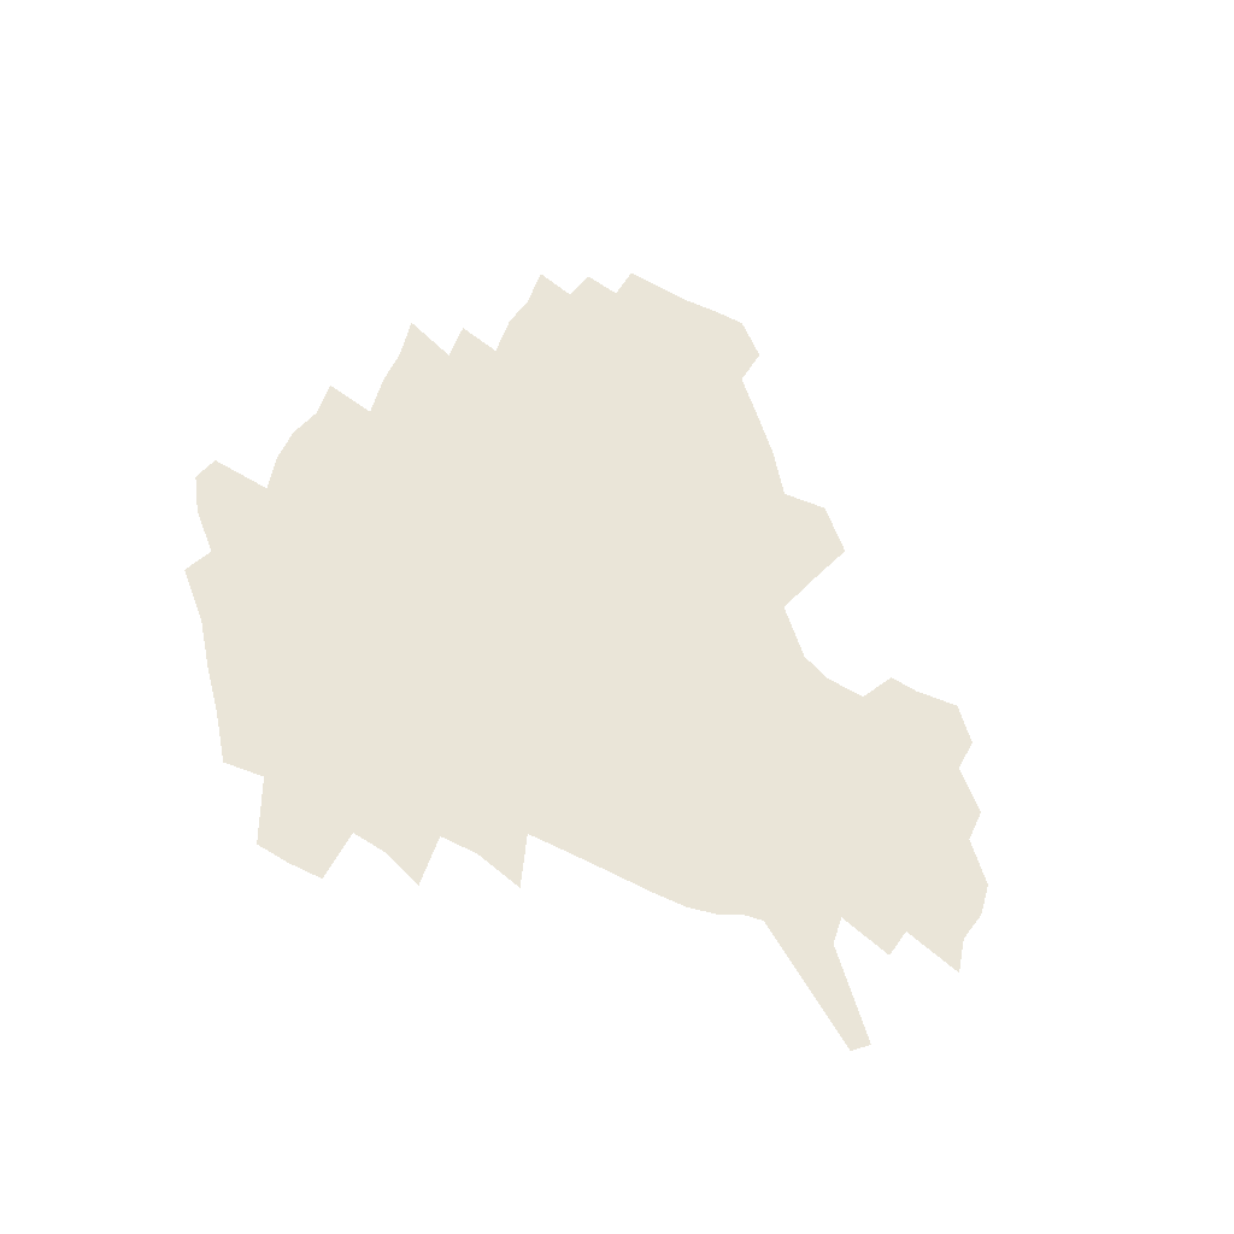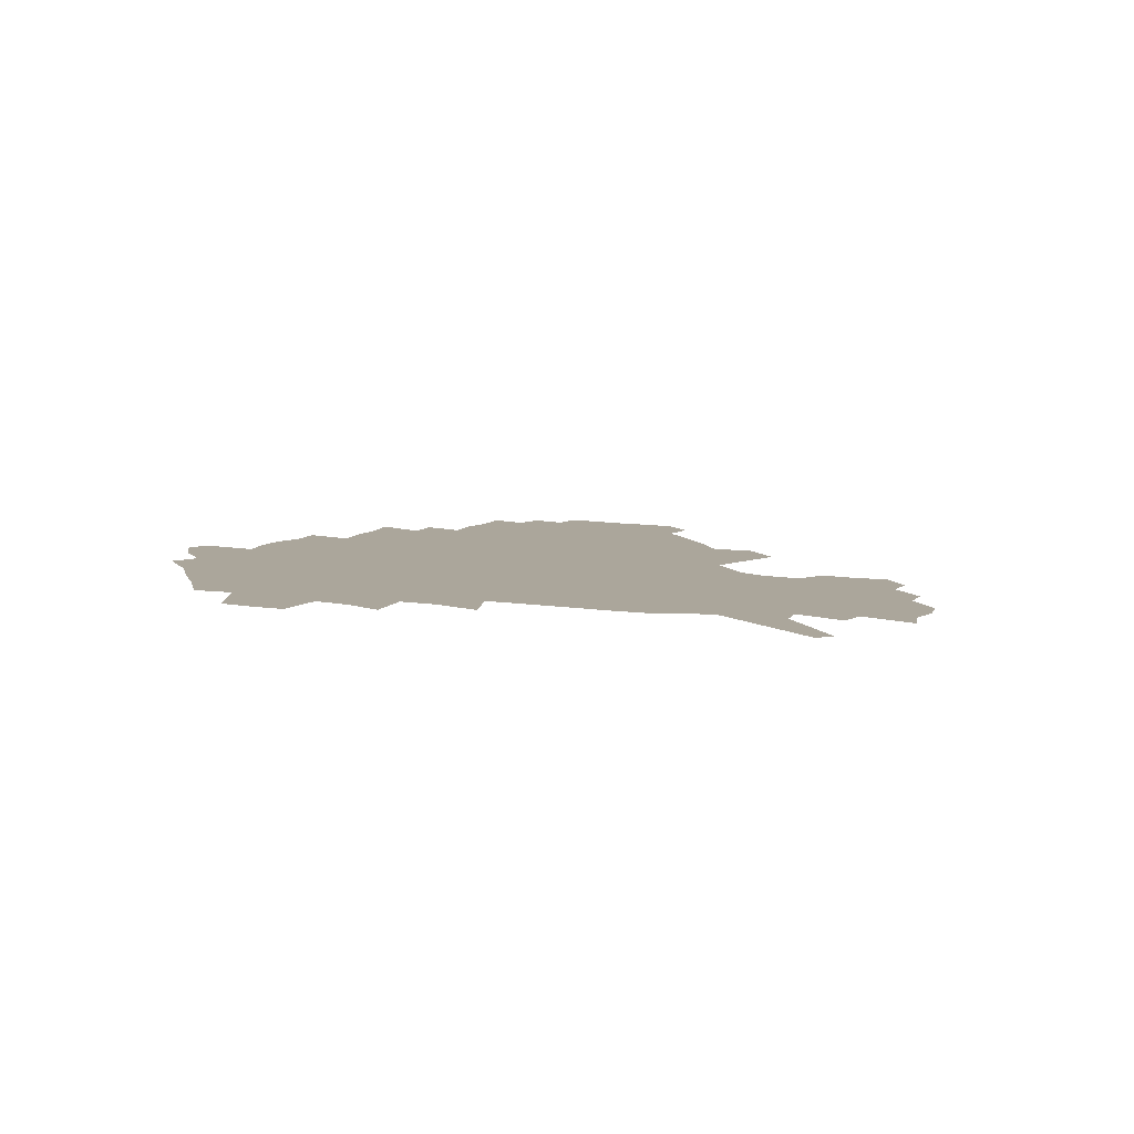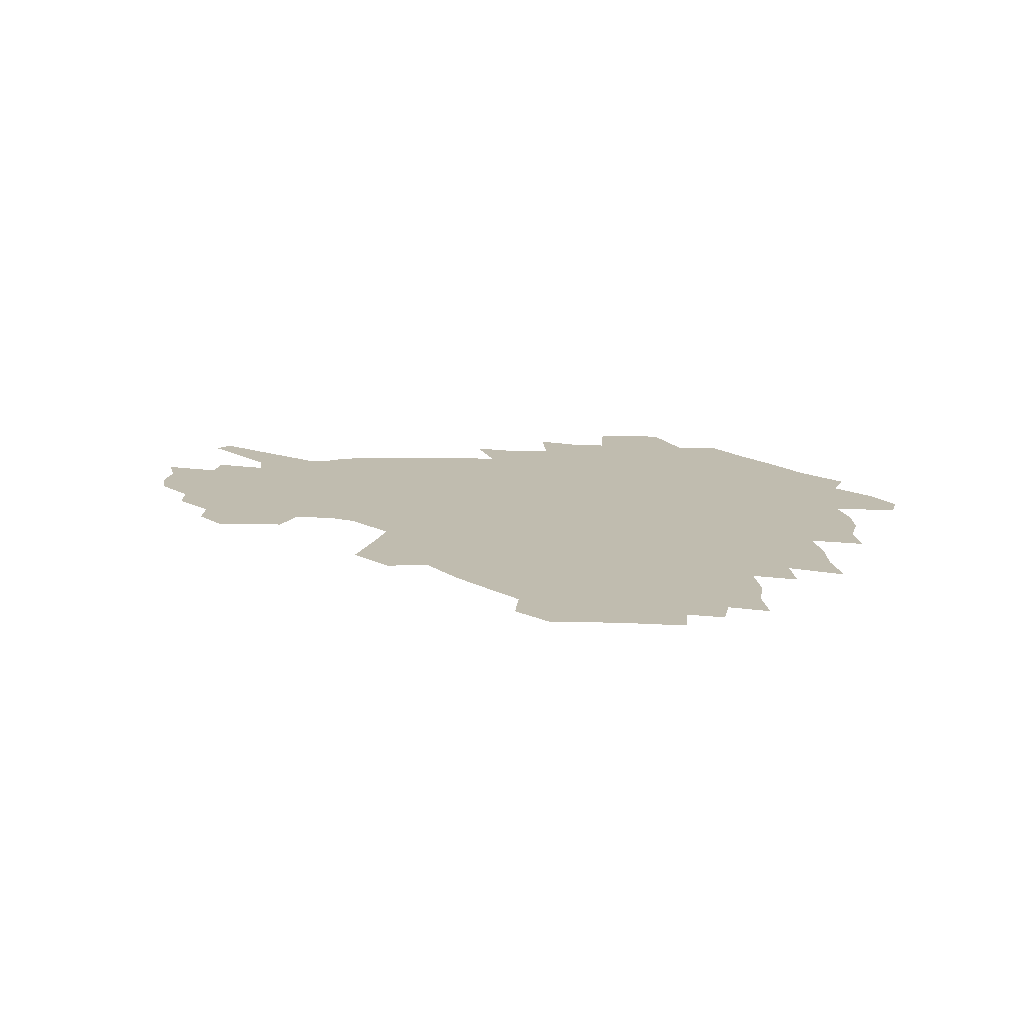
<metadata>
{"format":"obj","ext":"obj","renderer":"f3d","projection":"perspective","resolution":1024,"background":"white","views":[{"elev":58.7,"azim":30.4,"up":"+Z"},{"elev":7.9,"azim":29.4,"up":"+Z"},{"elev":16.3,"azim":-175.0,"up":"+Z"}]}
</metadata>
<code>
v 230.5 188.6 0
v 218.9 203.4 0
v 221.2 215.4 0
v 243.9 160.3 0
v 248.5 174.3 0
v 249.6 187.6 0
v 251.4 200.9 0
v 250.3 214.5 0
v 244.6 230.6 0
v 243 246 0
v 245.9 260.6 0
v 242.4 276.9 0
v 265.3 143.1 0
v 271.2 158.1 0
v 273.4 172 0
v 274.6 185.5 0
v 270.4 199.9 0
v 270.4 213.7 0
v 270.6 227.9 0
v 272 242.1 0
v 269.6 257.5 0
v 266.8 273.6 0
v 262 292 0
v 260.4 308.4 0
v 254.9 326.9 0
v 281.4 125.4 0
v 287.3 142.2 0
v 293 157.7 0
v 294.3 171.1 0
v 291.9 184.8 0
v 290.3 198.5 0
v 290.1 212.2 0
v 287.9 226.6 0
v 289.4 240.4 0
v 289.4 254.7 0
v 287 270.2 0
v 283.6 287.2 0
v 281.8 303.5 0
v 280.4 319.5 0
v 277.5 336.5 0
v 298.4 108.4 0
v 302.8 126.6 0
v 306.6 143 0
v 309.2 157.5 0
v 310.1 170.8 0
v 309.2 184 0
v 308.4 197.4 0
v 307 211.1 0
v 306.5 224.9 0
v 305.2 239.1 0
v 306.4 252.7 0
v 304.4 267.9 0
v 301.4 284.6 0
v 297.9 302.3 0
v 298.4 317.2 0
v 298 332.8 0
v 294.4 351 0
v 295.5 365.6 0
v 292 383.1 0
v 314.2 90.69 0
v 317 109.9 0
v 319.7 127.4 0
v 321.7 142.9 0
v 323.7 157.5 0
v 324.4 170.8 0
v 324.1 183.7 0
v 323.3 196.9 0
v 323.1 210.1 0
v 323.1 223.5 0
v 322.4 237.3 0
v 320.8 252 0
v 318.8 267.7 0
v 317.4 283.3 0
v 315.4 299.8 0
v 313 317.1 0
v 314.7 331.3 0
v 314.1 346.9 0
v 313.2 362.5 0
v 310.5 379.2 0
v 312.2 393.1 0
v 332.9 93.71 0
v 333.9 111.7 0
v 335.2 128.2 0
v 336.5 143.6 0
v 337.2 157.5 0
v 337.9 170.9 0
v 338 183.7 0
v 337.9 196.5 0
v 337.1 209.7 0
v 337 222.9 0
v 337 236.2 0
v 335 251.3 0
v 335.5 265 0
v 332.9 282.1 0
v 330.7 299.3 0
v 330.4 314.8 0
v 330.3 330.1 0
v 329.6 346 0
v 329.3 361.2 0
v 328.9 376.4 0
v 329.1 391 0
v 329.1 405.4 0
v 348.2 66.6 0
v 348.3 92.68 0
v 348.8 112 0
v 349.9 129.9 0
v 350.3 144.4 0
v 350.5 157.7 0
v 350.7 170.9 0
v 350.8 183.7 0
v 351 196.4 0
v 350.8 209.3 0
v 350.9 222.3 0
v 350.4 235.9 0
v 350.5 249.3 0
v 349.2 264.7 0
v 347 282.3 0
v 346.3 297.9 0
v 345.6 314.1 0
v 345.6 329.3 0
v 345.1 345.1 0
v 344.7 360.6 0
v 345.4 374.9 0
v 344 390.9 0
v 344.7 404.8 0
v 364.1 66.18 0
v 363.7 93.86 0
v 363.3 112.5 0
v 363.4 130.5 0
v 363.4 144.3 0
v 363.3 157.6 0
v 363.3 170.7 0
v 363.3 183.7 0
v 363.4 196.5 0
v 363.6 209.4 0
v 363.5 222.5 0
v 363.4 235.6 0
v 363.5 249.1 0
v 363.4 262.8 0
v 361.1 282.1 0
v 360.2 299.4 0
v 360.3 314 0
v 360.1 329.9 0
v 360.4 344.6 0
v 360.1 360 0
v 360.5 374.5 0
v 360.1 389.8 0
v 360.1 404.2 0
v 380.3 67.29 0
v 379.5 90.92 0
v 377.9 112.7 0
v 376.5 131.2 0
v 376.5 144.4 0
v 376.2 157.7 0
v 376 170.8 0
v 375.9 183.7 0
v 375.9 196.6 0
v 376.1 209.5 0
v 376.1 222.6 0
v 376.2 235.5 0
v 376.9 248.1 0
v 376.4 262.7 0
v 375.7 279.3 0
v 374.5 298.8 0
v 374.7 314.4 0
v 374.9 329.8 0
v 375.2 344.3 0
v 375.3 359.5 0
v 375.2 374.8 0
v 375 390.2 0
v 374.6 405.3 0
v 396.5 90.22 0
v 393 112.2 0
v 391.8 128.3 0
v 390 144.1 0
v 389 158 0
v 388.9 170.9 0
v 388.6 184.1 0
v 388.5 196.8 0
v 388.7 209.9 0
v 388.7 222.8 0
v 389 235.4 0
v 389.3 248.4 0
v 389.4 263.2 0
v 389.3 279.5 0
v 389.1 296.7 0
v 389 314.9 0
v 389.6 329.9 0
v 390.1 345 0
v 390.2 360.1 0
v 390.3 375.9 0
v 390 390.8 0
v 389.5 405.5 0
v 415.7 84.69 0
v 411.3 107.8 0
v 407.1 127.4 0
v 404.6 143.1 0
v 403.1 157.4 0
v 401.7 171.6 0
v 400.9 184.6 0
v 401 197.2 0
v 400.5 210 0
v 401.2 222.8 0
v 401.4 235.6 0
v 401.7 248.1 0
v 402.3 262.1 0
v 403 277.5 0
v 403.6 294.6 0
v 404.4 311.8 0
v 404.9 328.4 0
v 405.3 345 0
v 405.7 362 0
v 405.2 376.5 0
v 405.6 393.1 0
v 428.8 108.8 0
v 423.9 126.7 0
v 420.6 142 0
v 416.9 157.8 0
v 415.9 171.1 0
v 415.4 184.2 0
v 414.9 197.1 0
v 414.1 210.2 0
v 413.9 223 0
v 414.6 235.9 0
v 414.3 248.5 0
v 415.2 261.9 0
v 416.6 277.6 0
v 417.7 292.9 0
v 419.4 312.2 0
v 420.4 329.1 0
v 421 346 0
v 420.9 362.4 0
v 451.9 104.6 0
v 441.8 127 0
v 435.6 143.1 0
v 432.4 157.3 0
v 430.2 171 0
v 429.2 184.1 0
v 428.8 197.1 0
v 428.1 210.1 0
v 426.9 223.3 0
v 427.2 236 0
v 427.7 248.9 0
v 428.8 262.5 0
v 430.6 277.6 0
v 432.4 293.5 0
v 434.2 310.2 0
v 436 328.8 0
v 437.3 347.5 0
v 460.7 128.2 0
v 454.6 142.4 0
v 450.5 156.4 0
v 446.1 170.7 0
v 444.9 183.7 0
v 445.1 196.5 0
v 441.1 210.9 0
v 440.5 223.5 0
v 440.8 236.2 0
v 441.7 249.2 0
v 443.1 262.8 0
v 444.9 277.2 0
v 447.4 293.2 0
v 450.7 311.5 0
v 452.9 329.9 0
v 479.8 129.3 0
v 472.9 142.9 0
v 467.1 156.9 0
v 465.2 169.7 0
v 461.5 183.4 0
v 460.8 196.1 0
v 457.4 210.1 0
v 455.7 223.3 0
v 456 236.2 0
v 456.7 249.3 0
v 457.3 262.5 0
v 460.6 277.1 0
v 464.9 294.1 0
v 467.6 311.8 0
v 472.1 332.2 0
v 498.3 130.1 0
v 487.6 145.1 0
v 485 157.2 0
v 480.3 170.5 0
v 478.7 183 0
v 475.6 196.3 0
v 473.2 209.5 0
v 470.2 223.1 0
v 470.7 235.7 0
v 473.6 248.9 0
v 476.7 262.6 0
v 481 277 0
v 485.3 295.8 0
v 490.5 316.5 0
v 514.5 131.5 0
v 503 146.7 0
v 500.1 158.2 0
v 495 171.3 0
v 493.2 183.4 0
v 489.2 196.9 0
v 487.1 209.6 0
v 485.6 222.3 0
v 487.9 234.7 0
v 491.5 247 0
v 500.5 259.5 0
v 527.1 135.1 0
v 516.9 148.9 0
v 512.2 160.6 0
v 508.9 172.5 0
v 505.5 184.9 0
v 502.9 197.3 0
v 500.7 209.5 0
v 498.5 221.6 0
v 501.2 232.8 0
v 505.3 244 0
v 514.1 254.9 0
v 535.9 140.2 0
v 530.6 150.7 0
v 525.4 162.1 0
v 522.7 173.3 0
v 520.3 185 0
v 519.2 196.6 0
v 516.6 208.8 0
v 516.1 220.2 0
v 515.5 231.3 0
v 518.5 241.7 0
v 531.5 254.8 0
v 537.4 269.1 0
v 544.3 142 0
v 542.1 152.6 0
v 539.6 162.6 0
v 537.3 173.5 0
v 533.8 185.2 0
v 533.6 196.4 0
v 535.6 207.7 0
v 533.8 219.3 0
v 536.7 230.9 0
v 540.3 242.7 0
v 544.8 255.2 0
v 549.7 268.6 0
v 600 110.6 0
v 555.8 151.2 0
v 557.7 160.6 0
v 555.2 172.4 0
v 554.7 183.8 0
v 556.7 195.2 0
v 556.9 207.1 0
v 556.9 219.1 0
v 561.1 231.4 0
v 558.3 243.6 0
v 561.5 256.3 0
v 568 271 0
v 605.8 117.1 0
v 573.2 147.4 0
v 570.7 159.3 0
v 573.9 170.4 0
v 572.8 182.4 0
v 573 194.2 0
v 574.3 206.3 0
v 576.8 218.6 0
v 579 231.3 0
v 581.6 244.6 0
v 581.3 258.1 0
v 594.9 154.3 0
v 596 167 0
v 591.7 180.3 0
v 587.4 193.3 0
v 594.3 204.5 0
v 600 216.7 0
v 598.7 230.4 0
v 622.4 161.6 0
v 617.4 175.8 0
v 618.9 188.8 0
v 615.5 202.2 0
f 5 6 1
f 1 6 2
f 6 7 2
f 2 7 3
f 7 8 3
f 13 14 4
f 4 14 5
f 14 15 5
f 5 15 6
f 15 16 6
f 6 16 7
f 16 17 7
f 7 17 8
f 17 18 8
f 8 18 9
f 18 19 9
f 9 19 10
f 19 20 10
f 10 20 11
f 20 21 11
f 11 21 12
f 21 22 12
f 26 27 13
f 13 27 14
f 27 28 14
f 14 28 15
f 28 29 15
f 15 29 16
f 29 30 16
f 16 30 17
f 30 31 17
f 17 31 18
f 31 32 18
f 18 32 19
f 32 33 19
f 19 33 20
f 33 34 20
f 20 34 21
f 34 35 21
f 21 35 22
f 35 36 22
f 22 36 23
f 36 37 23
f 23 37 24
f 37 38 24
f 24 38 25
f 38 39 25
f 41 42 26
f 26 42 27
f 42 43 27
f 27 43 28
f 43 44 28
f 28 44 29
f 44 45 29
f 29 45 30
f 45 46 30
f 30 46 31
f 46 47 31
f 31 47 32
f 47 48 32
f 32 48 33
f 48 49 33
f 33 49 34
f 49 50 34
f 34 50 35
f 50 51 35
f 35 51 36
f 51 52 36
f 36 52 37
f 52 53 37
f 37 53 38
f 53 54 38
f 38 54 39
f 54 55 39
f 39 55 40
f 55 56 40
f 60 61 41
f 41 61 42
f 61 62 42
f 42 62 43
f 62 63 43
f 43 63 44
f 63 64 44
f 44 64 45
f 64 65 45
f 45 65 46
f 65 66 46
f 46 66 47
f 66 67 47
f 47 67 48
f 67 68 48
f 48 68 49
f 68 69 49
f 49 69 50
f 69 70 50
f 50 70 51
f 70 71 51
f 51 71 52
f 71 72 52
f 52 72 53
f 72 73 53
f 53 73 54
f 73 74 54
f 54 74 55
f 74 75 55
f 55 75 56
f 75 76 56
f 56 76 57
f 76 77 57
f 57 77 58
f 77 78 58
f 58 78 59
f 78 79 59
f 60 81 61
f 81 82 61
f 61 82 62
f 82 83 62
f 62 83 63
f 83 84 63
f 63 84 64
f 84 85 64
f 64 85 65
f 85 86 65
f 65 86 66
f 86 87 66
f 66 87 67
f 87 88 67
f 67 88 68
f 88 89 68
f 68 89 69
f 89 90 69
f 69 90 70
f 90 91 70
f 70 91 71
f 91 92 71
f 71 92 72
f 92 93 72
f 72 93 73
f 93 94 73
f 73 94 74
f 94 95 74
f 74 95 75
f 95 96 75
f 75 96 76
f 96 97 76
f 76 97 77
f 97 98 77
f 77 98 78
f 98 99 78
f 78 99 79
f 99 100 79
f 79 100 80
f 100 101 80
f 103 104 81
f 81 104 82
f 104 105 82
f 82 105 83
f 105 106 83
f 83 106 84
f 106 107 84
f 84 107 85
f 107 108 85
f 85 108 86
f 108 109 86
f 86 109 87
f 109 110 87
f 87 110 88
f 110 111 88
f 88 111 89
f 111 112 89
f 89 112 90
f 112 113 90
f 90 113 91
f 113 114 91
f 91 114 92
f 114 115 92
f 92 115 93
f 115 116 93
f 93 116 94
f 116 117 94
f 94 117 95
f 117 118 95
f 95 118 96
f 118 119 96
f 96 119 97
f 119 120 97
f 97 120 98
f 120 121 98
f 98 121 99
f 121 122 99
f 99 122 100
f 122 123 100
f 100 123 101
f 123 124 101
f 101 124 102
f 124 125 102
f 103 126 104
f 126 127 104
f 104 127 105
f 127 128 105
f 105 128 106
f 128 129 106
f 106 129 107
f 129 130 107
f 107 130 108
f 130 131 108
f 108 131 109
f 131 132 109
f 109 132 110
f 132 133 110
f 110 133 111
f 133 134 111
f 111 134 112
f 134 135 112
f 112 135 113
f 135 136 113
f 113 136 114
f 136 137 114
f 114 137 115
f 137 138 115
f 115 138 116
f 138 139 116
f 116 139 117
f 139 140 117
f 117 140 118
f 140 141 118
f 118 141 119
f 141 142 119
f 119 142 120
f 142 143 120
f 120 143 121
f 143 144 121
f 121 144 122
f 144 145 122
f 122 145 123
f 145 146 123
f 123 146 124
f 146 147 124
f 124 147 125
f 147 148 125
f 126 149 127
f 149 150 127
f 127 150 128
f 150 151 128
f 128 151 129
f 151 152 129
f 129 152 130
f 152 153 130
f 130 153 131
f 153 154 131
f 131 154 132
f 154 155 132
f 132 155 133
f 155 156 133
f 133 156 134
f 156 157 134
f 134 157 135
f 157 158 135
f 135 158 136
f 158 159 136
f 136 159 137
f 159 160 137
f 137 160 138
f 160 161 138
f 138 161 139
f 161 162 139
f 139 162 140
f 162 163 140
f 140 163 141
f 163 164 141
f 141 164 142
f 164 165 142
f 142 165 143
f 165 166 143
f 143 166 144
f 166 167 144
f 144 167 145
f 167 168 145
f 145 168 146
f 168 169 146
f 146 169 147
f 169 170 147
f 147 170 148
f 170 171 148
f 150 172 151
f 172 173 151
f 151 173 152
f 173 174 152
f 152 174 153
f 174 175 153
f 153 175 154
f 175 176 154
f 154 176 155
f 176 177 155
f 155 177 156
f 177 178 156
f 156 178 157
f 178 179 157
f 157 179 158
f 179 180 158
f 158 180 159
f 180 181 159
f 159 181 160
f 181 182 160
f 160 182 161
f 182 183 161
f 161 183 162
f 183 184 162
f 162 184 163
f 184 185 163
f 163 185 164
f 185 186 164
f 164 186 165
f 186 187 165
f 165 187 166
f 187 188 166
f 166 188 167
f 188 189 167
f 167 189 168
f 189 190 168
f 168 190 169
f 190 191 169
f 169 191 170
f 191 192 170
f 170 192 171
f 192 193 171
f 172 194 173
f 194 195 173
f 173 195 174
f 195 196 174
f 174 196 175
f 196 197 175
f 175 197 176
f 197 198 176
f 176 198 177
f 198 199 177
f 177 199 178
f 199 200 178
f 178 200 179
f 200 201 179
f 179 201 180
f 201 202 180
f 180 202 181
f 202 203 181
f 181 203 182
f 203 204 182
f 182 204 183
f 204 205 183
f 183 205 184
f 205 206 184
f 184 206 185
f 206 207 185
f 185 207 186
f 207 208 186
f 186 208 187
f 208 209 187
f 187 209 188
f 209 210 188
f 188 210 189
f 210 211 189
f 189 211 190
f 211 212 190
f 190 212 191
f 212 213 191
f 191 213 192
f 213 214 192
f 192 214 193
f 195 215 196
f 215 216 196
f 196 216 197
f 216 217 197
f 197 217 198
f 217 218 198
f 198 218 199
f 218 219 199
f 199 219 200
f 219 220 200
f 200 220 201
f 220 221 201
f 201 221 202
f 221 222 202
f 202 222 203
f 222 223 203
f 203 223 204
f 223 224 204
f 204 224 205
f 224 225 205
f 205 225 206
f 225 226 206
f 206 226 207
f 226 227 207
f 207 227 208
f 227 228 208
f 208 228 209
f 228 229 209
f 209 229 210
f 229 230 210
f 210 230 211
f 230 231 211
f 211 231 212
f 231 232 212
f 212 232 213
f 215 233 216
f 233 234 216
f 216 234 217
f 234 235 217
f 217 235 218
f 235 236 218
f 218 236 219
f 236 237 219
f 219 237 220
f 237 238 220
f 220 238 221
f 238 239 221
f 221 239 222
f 239 240 222
f 222 240 223
f 240 241 223
f 223 241 224
f 241 242 224
f 224 242 225
f 242 243 225
f 225 243 226
f 243 244 226
f 226 244 227
f 244 245 227
f 227 245 228
f 245 246 228
f 228 246 229
f 246 247 229
f 229 247 230
f 247 248 230
f 230 248 231
f 248 249 231
f 231 249 232
f 234 250 235
f 250 251 235
f 235 251 236
f 251 252 236
f 236 252 237
f 252 253 237
f 237 253 238
f 253 254 238
f 238 254 239
f 254 255 239
f 239 255 240
f 255 256 240
f 240 256 241
f 256 257 241
f 241 257 242
f 257 258 242
f 242 258 243
f 258 259 243
f 243 259 244
f 259 260 244
f 244 260 245
f 260 261 245
f 245 261 246
f 261 262 246
f 246 262 247
f 262 263 247
f 247 263 248
f 263 264 248
f 248 264 249
f 250 265 251
f 265 266 251
f 251 266 252
f 266 267 252
f 252 267 253
f 267 268 253
f 253 268 254
f 268 269 254
f 254 269 255
f 269 270 255
f 255 270 256
f 270 271 256
f 256 271 257
f 271 272 257
f 257 272 258
f 272 273 258
f 258 273 259
f 273 274 259
f 259 274 260
f 274 275 260
f 260 275 261
f 275 276 261
f 261 276 262
f 276 277 262
f 262 277 263
f 277 278 263
f 263 278 264
f 278 279 264
f 265 280 266
f 280 281 266
f 266 281 267
f 281 282 267
f 267 282 268
f 282 283 268
f 268 283 269
f 283 284 269
f 269 284 270
f 284 285 270
f 270 285 271
f 285 286 271
f 271 286 272
f 286 287 272
f 272 287 273
f 287 288 273
f 273 288 274
f 288 289 274
f 274 289 275
f 289 290 275
f 275 290 276
f 290 291 276
f 276 291 277
f 291 292 277
f 277 292 278
f 292 293 278
f 278 293 279
f 280 294 281
f 294 295 281
f 281 295 282
f 295 296 282
f 282 296 283
f 296 297 283
f 283 297 284
f 297 298 284
f 284 298 285
f 298 299 285
f 285 299 286
f 299 300 286
f 286 300 287
f 300 301 287
f 287 301 288
f 301 302 288
f 288 302 289
f 302 303 289
f 289 303 290
f 303 304 290
f 290 304 291
f 294 305 295
f 305 306 295
f 295 306 296
f 306 307 296
f 296 307 297
f 307 308 297
f 297 308 298
f 308 309 298
f 298 309 299
f 309 310 299
f 299 310 300
f 310 311 300
f 300 311 301
f 311 312 301
f 301 312 302
f 312 313 302
f 302 313 303
f 313 314 303
f 303 314 304
f 314 315 304
f 305 316 306
f 316 317 306
f 306 317 307
f 317 318 307
f 307 318 308
f 318 319 308
f 308 319 309
f 319 320 309
f 309 320 310
f 320 321 310
f 310 321 311
f 321 322 311
f 311 322 312
f 322 323 312
f 312 323 313
f 323 324 313
f 313 324 314
f 324 325 314
f 314 325 315
f 325 326 315
f 316 328 317
f 328 329 317
f 317 329 318
f 329 330 318
f 318 330 319
f 330 331 319
f 319 331 320
f 331 332 320
f 320 332 321
f 332 333 321
f 321 333 322
f 333 334 322
f 322 334 323
f 334 335 323
f 323 335 324
f 335 336 324
f 324 336 325
f 336 337 325
f 325 337 326
f 337 338 326
f 326 338 327
f 338 339 327
f 328 340 329
f 340 341 329
f 329 341 330
f 341 342 330
f 330 342 331
f 342 343 331
f 331 343 332
f 343 344 332
f 332 344 333
f 344 345 333
f 333 345 334
f 345 346 334
f 334 346 335
f 346 347 335
f 335 347 336
f 347 348 336
f 336 348 337
f 348 349 337
f 337 349 338
f 349 350 338
f 338 350 339
f 350 351 339
f 340 352 341
f 352 353 341
f 341 353 342
f 353 354 342
f 342 354 343
f 354 355 343
f 343 355 344
f 355 356 344
f 344 356 345
f 356 357 345
f 345 357 346
f 357 358 346
f 346 358 347
f 358 359 347
f 347 359 348
f 359 360 348
f 348 360 349
f 360 361 349
f 349 361 350
f 361 362 350
f 350 362 351
f 354 363 355
f 363 364 355
f 355 364 356
f 364 365 356
f 356 365 357
f 365 366 357
f 357 366 358
f 366 367 358
f 358 367 359
f 367 368 359
f 359 368 360
f 368 369 360
f 360 369 361
f 364 370 365
f 370 371 365
f 365 371 366
f 371 372 366
f 366 372 367
f 372 373 367
f 367 373 368

</code>
